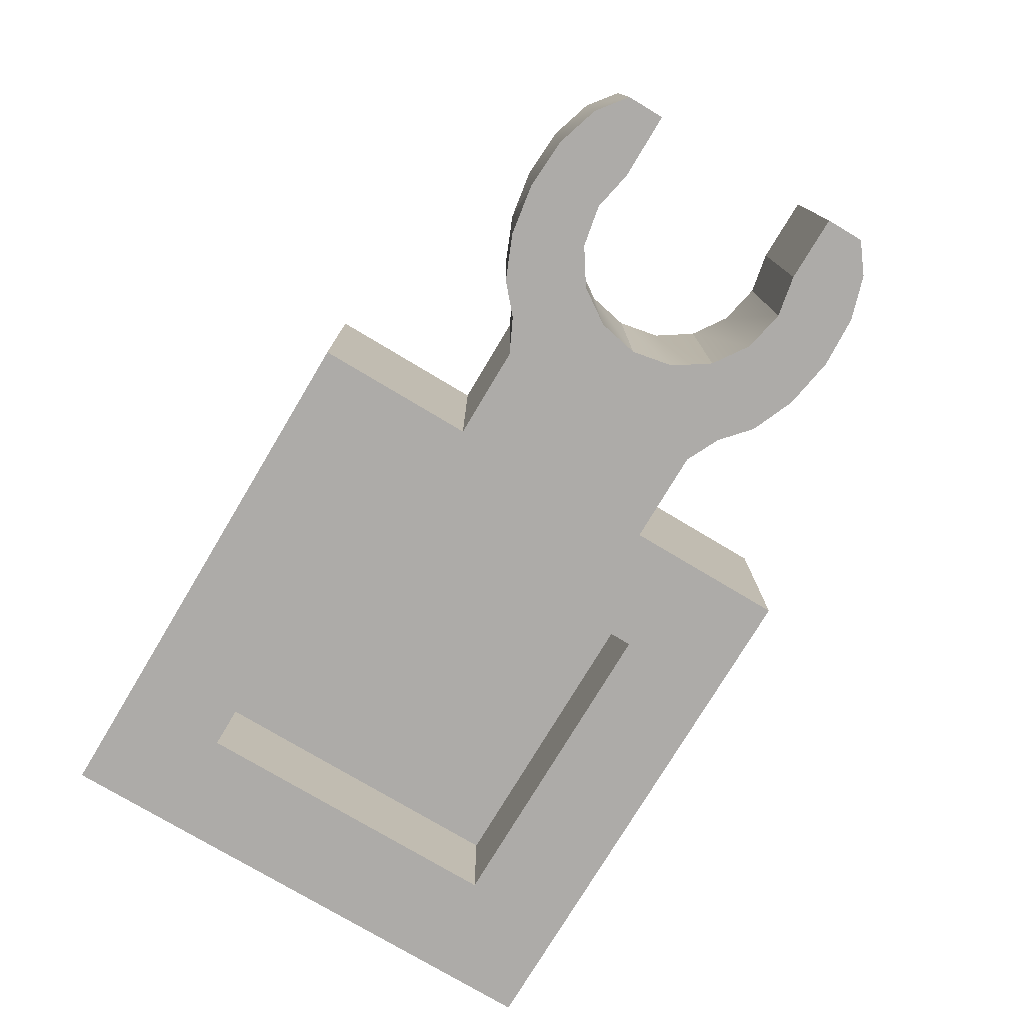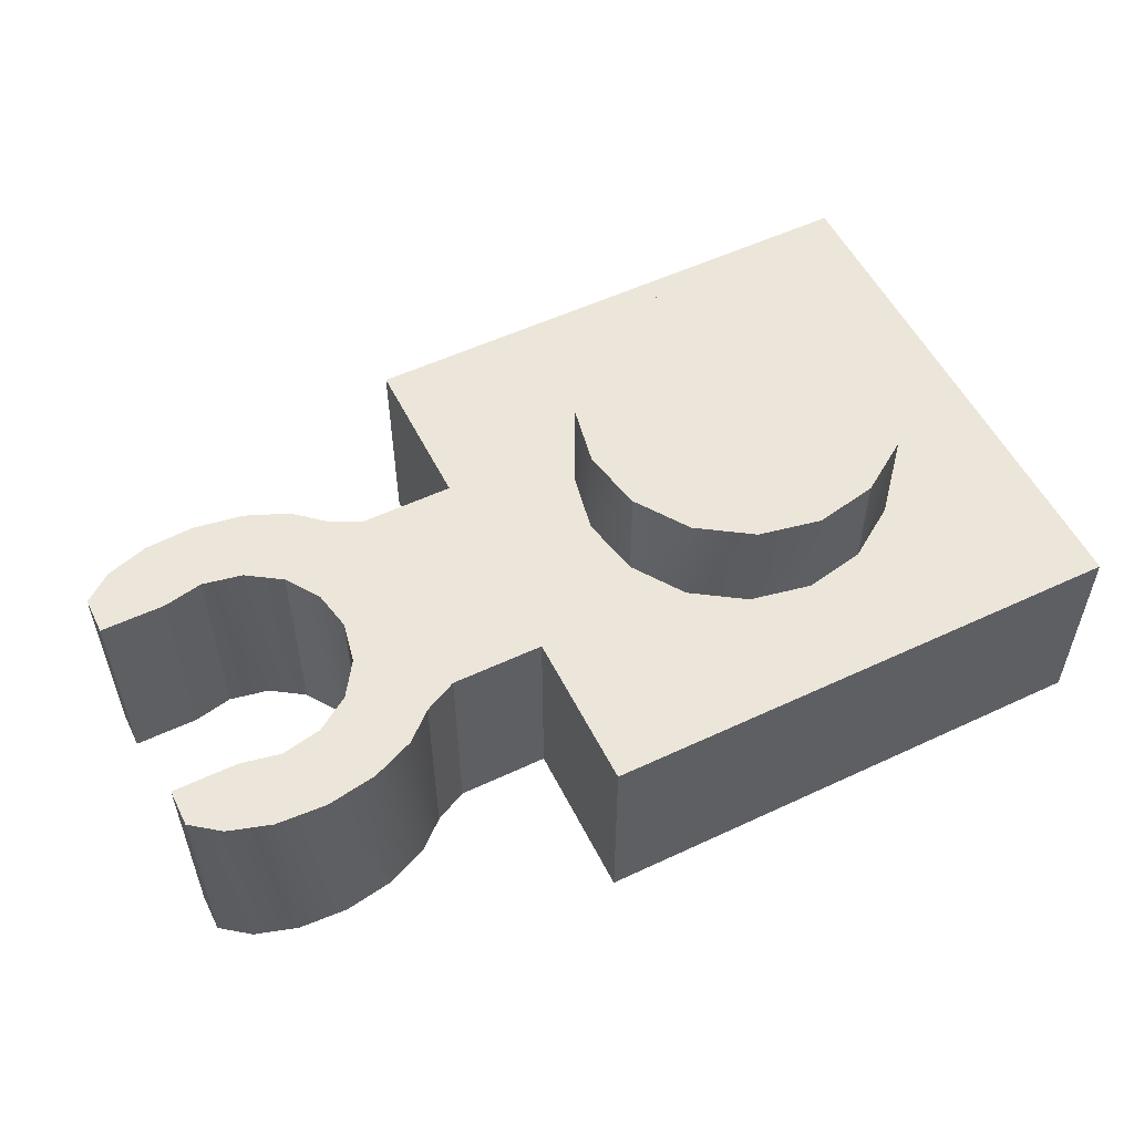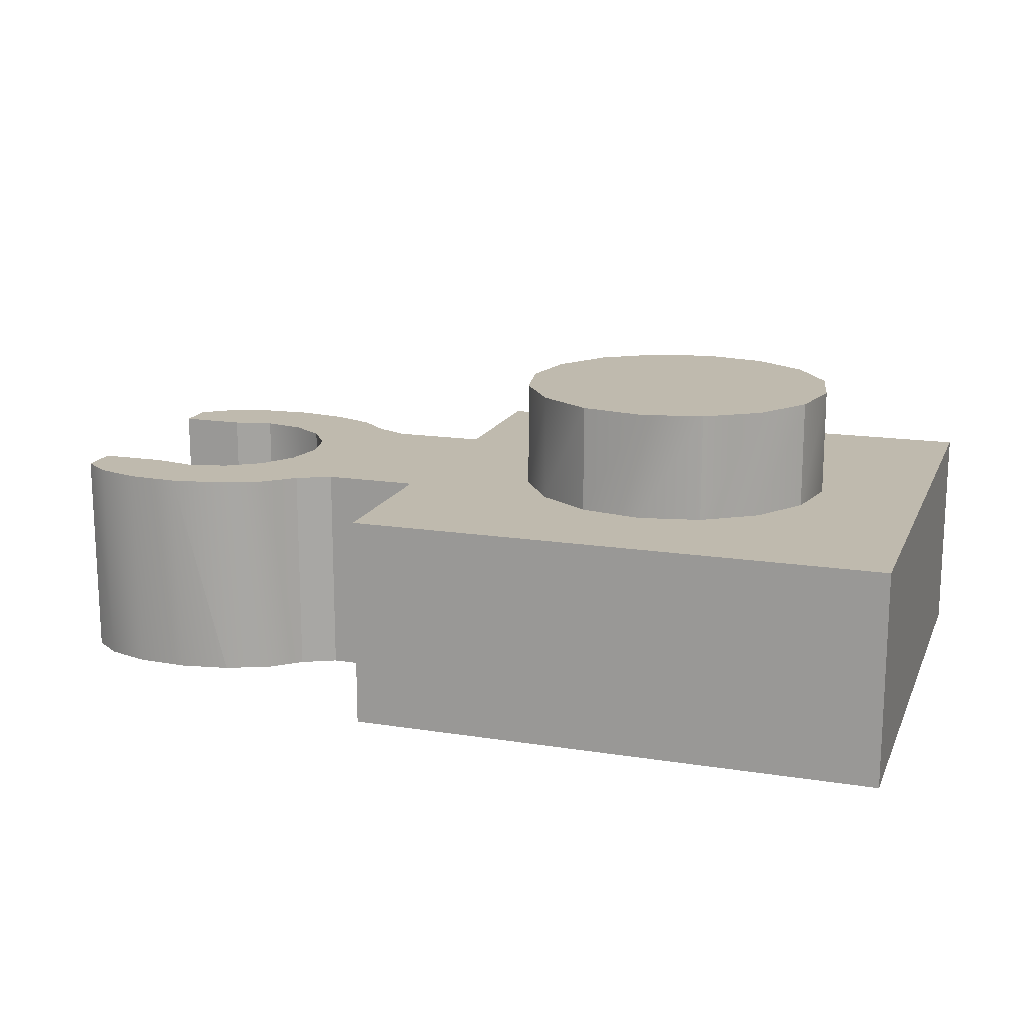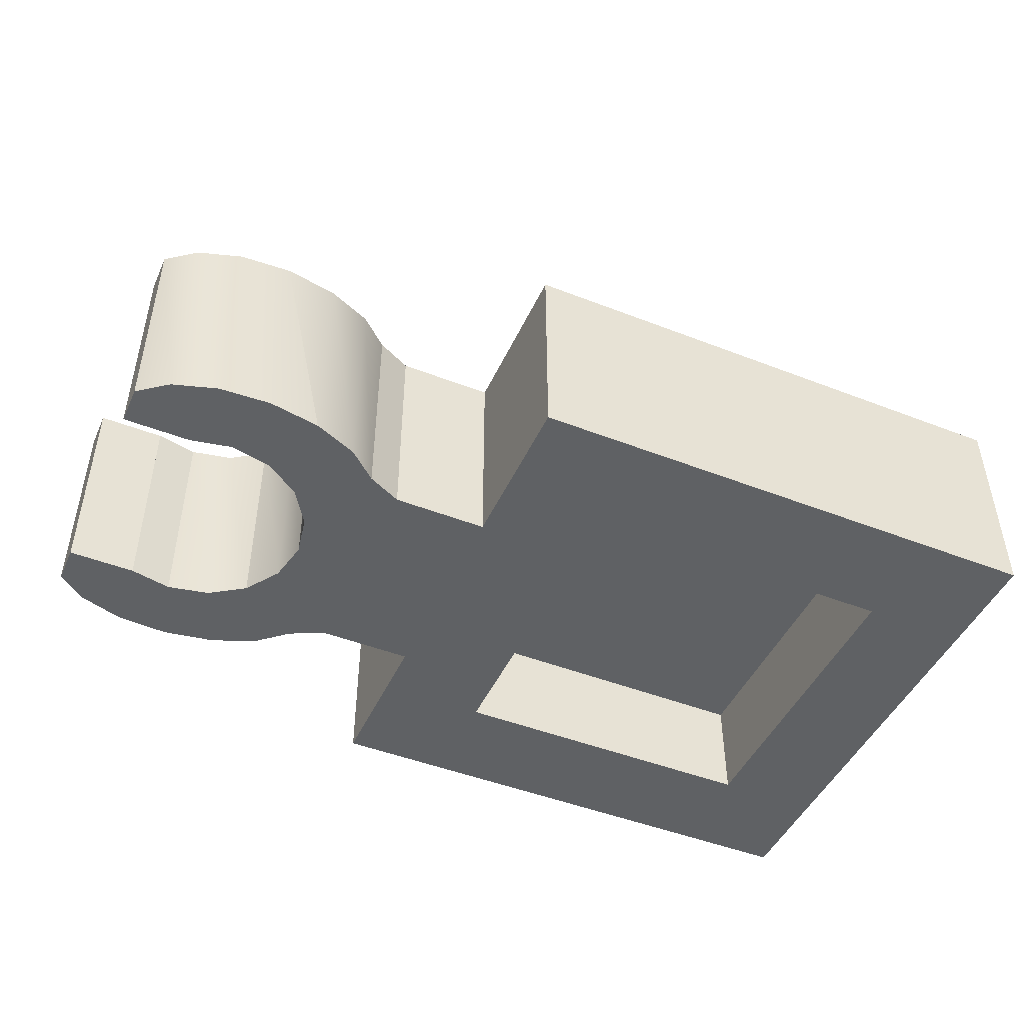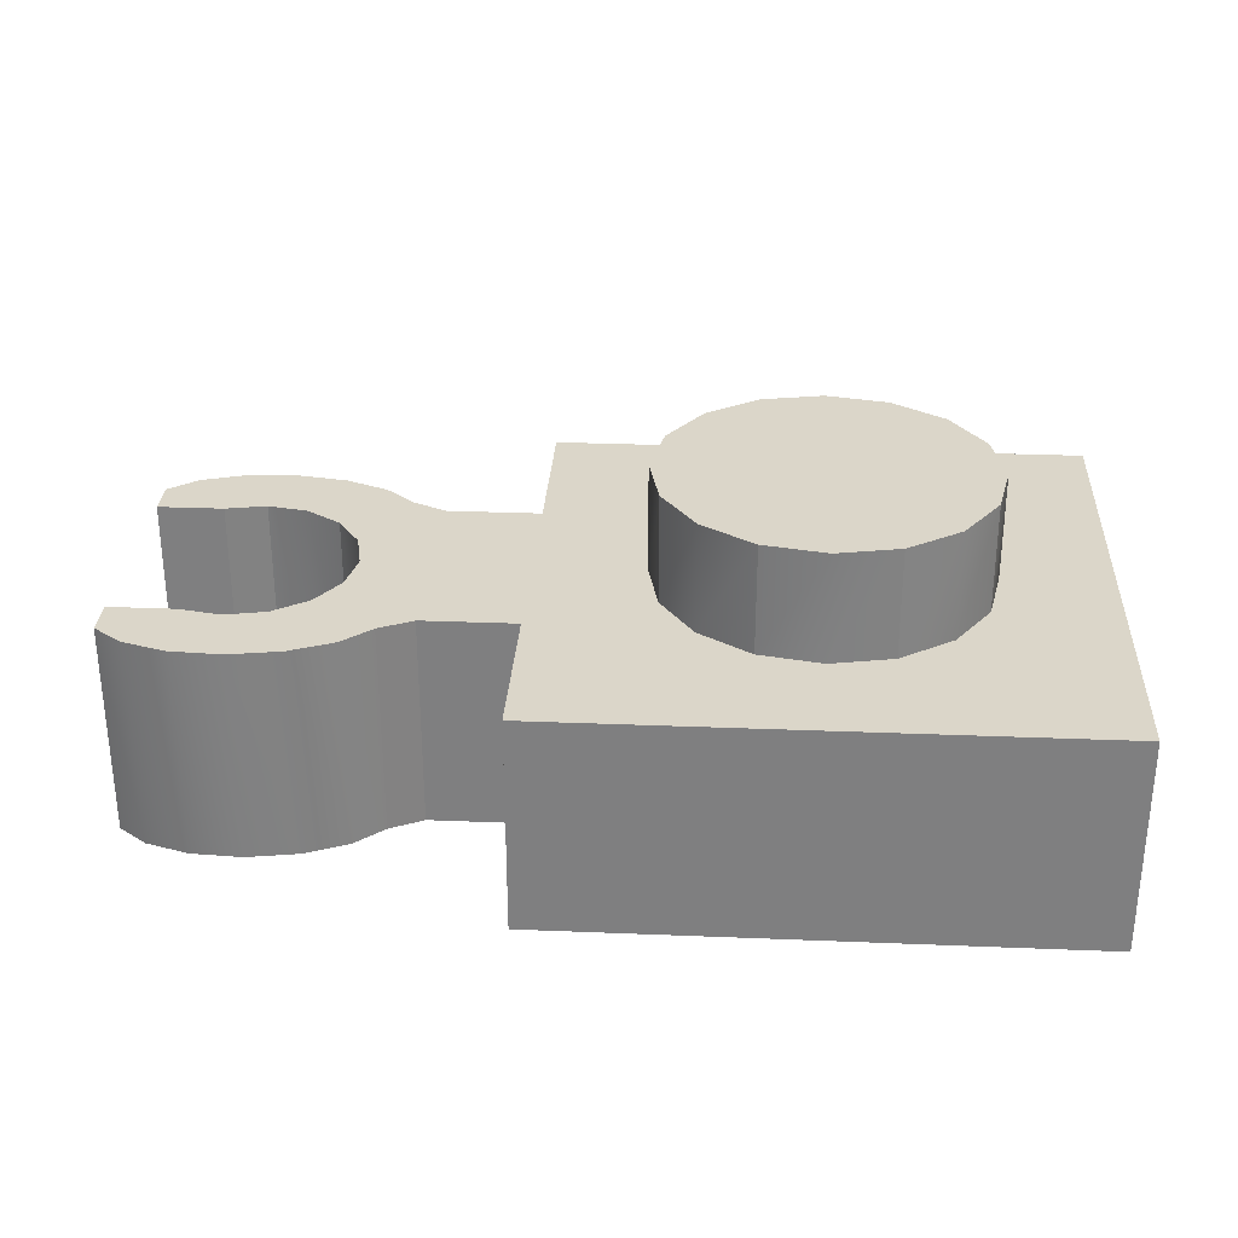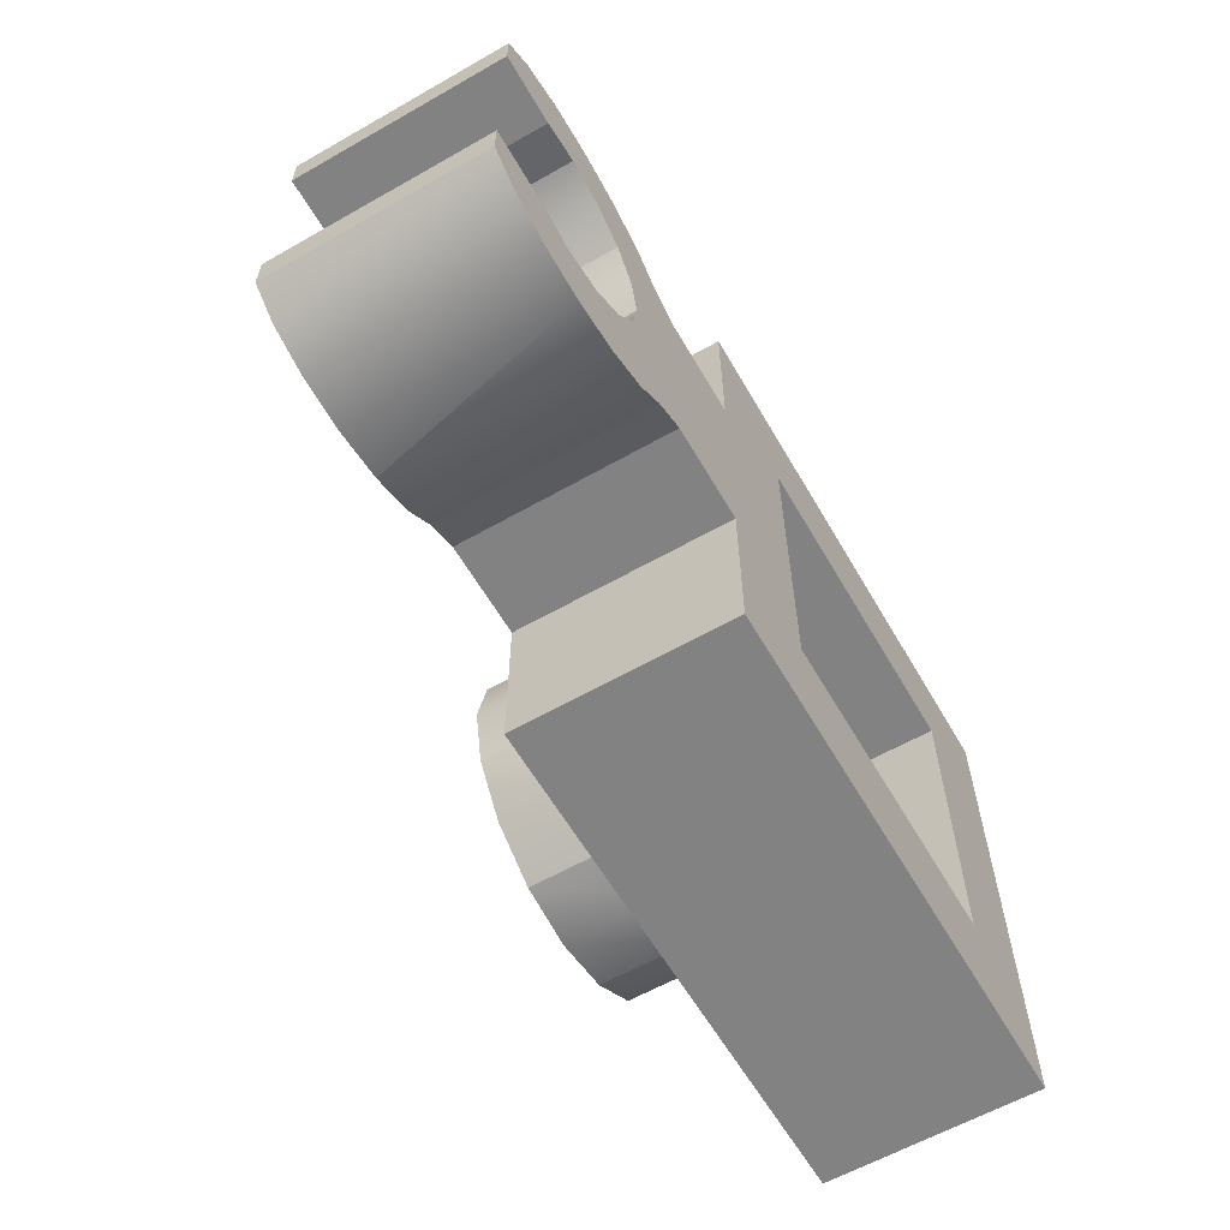
<metadata>
{"format":"obj","ext":"obj","renderer":"f3d","projection":"perspective","resolution":1024,"background":"white","views":[{"elev":-76.5,"azim":-120.9,"up":"+Y"},{"elev":54.6,"azim":-26.4,"up":"+Y"},{"elev":15.8,"azim":18.2,"up":"+Y"},{"elev":-46.7,"azim":-23.9,"up":"+Y"},{"elev":29.7,"azim":3.4,"up":"+Y"},{"elev":-60.9,"azim":-59.9,"up":"+Z"}]}
</metadata>
<code>
v -4 2.8 0.72
v -3.84 2.8 0.88
v -4 2.8 0.96
v -4 2.8 1.28
v -3.84 2.8 1.36
v -4 2.8 1.52
v -3.2 3.12 0.72
v -4 3.12 0.72
v -4 3.12 0.96
v -3.2 3.12 1.52
v -4 3.12 1.28
v -4 3.12 1.52
v -4.14 2.8 1.28
v -4.24 2.8 1.12
v -4.14 2.8 0.96
v -4.14 3.12 0.96
v -4.24 3.12 1.12
v -4.14 3.12 1.28
v -4.24 2.8 0.96
v -4.339 2.8 0.9722
v -4.4 2.8 0.96
v -4.287 2.8 1.007
v -4.252 2.8 1.059
v -4.24 2.8 1.28
v -4.252 2.8 1.181
v -4.287 2.8 1.233
v -4.339 2.8 1.268
v -4.4 2.8 1.28
v -4.24 3.12 1.28
v -4.339 3.12 1.268
v -4.4 3.12 1.28
v -4.287 3.12 1.233
v -4.252 3.12 1.181
v -4.24 3.12 0.96
v -4.252 3.12 1.059
v -4.287 3.12 1.007
v -4.339 3.12 0.9722
v -4.4 3.12 0.96
v -3.36 2.8 0.88
v -3.2 2.8 0.72
v -3.36 2.8 1.36
v -3.2 2.8 1.52
v -3.84 2.96 1.36
v -3.84 2.96 0.88
v -3.36 2.96 0.88
v -3.36 2.96 1.36
v -3.84 2.96 1.36
v -3.84 2.8 1.36
v -3.84 2.8 0.88
v -3.84 2.96 0.88
v -3.36 2.96 1.36
v -3.36 2.8 1.36
v -3.84 2.8 1.36
v -3.84 2.96 1.36
v -3.36 2.96 0.88
v -3.36 2.8 0.88
v -3.36 2.8 1.36
v -3.36 2.96 1.36
v -3.84 2.96 0.88
v -3.84 2.8 0.88
v -3.36 2.8 0.88
v -3.36 2.96 0.88
v -3.2 3.12 0.72
v -3.2 3.12 1.52
v -3.2 2.8 1.52
v -3.2 2.8 0.72
v -3.2 3.12 1.52
v -4 3.12 1.52
v -4 2.8 1.52
v -3.2 2.8 1.52
v -3.2 2.8 0.72
v -4 2.8 0.72
v -4 3.12 0.72
v -3.2 3.12 0.72
v -4 3.12 0.96
v -4 3.12 0.72
v -4 2.8 0.72
v -4 2.8 0.96
v -4.19 2.8 0.9355
v -4.19 2.8 1.304
v -4.19 3.12 1.304
v -4.19 3.12 0.9355
v -4.56 3.12 0.9152
v -4.56 3.12 0.9722
v -4.461 3.12 0.9722
v -4.56 2.8 0.9152
v -4.461 2.8 0.9722
v -4.56 2.8 0.9722
v -4.56 2.8 1.325
v -4.56 2.8 1.268
v -4.461 2.8 1.268
v -4.56 3.12 1.325
v -4.461 3.12 1.268
v -4.56 3.12 1.268
v -4.14 3.12 0.96
v -4 3.12 0.96
v -4 2.8 0.96
v -4.14 2.8 0.96
v -4.14 2.8 1.28
v -4 2.8 1.28
v -4 3.12 1.28
v -4.14 3.12 1.28
v -4.56 3.12 0.9722
v -4.56 3.12 0.9152
v -4.56 2.8 0.9152
v -4.56 2.8 0.9722
v -4.56 3.12 0.9722
v -4.56 2.8 0.9722
v -4.461 2.8 0.9722
v -4.461 3.12 0.9722
v -4.56 2.8 1.268
v -4.56 2.8 1.325
v -4.56 3.12 1.325
v -4.56 3.12 1.268
v -4.56 2.8 1.268
v -4.56 3.12 1.268
v -4.461 3.12 1.268
v -4.461 2.8 1.268
v -4 2.8 1.28
v -4 2.8 1.52
v -4 3.12 1.52
v -4 3.12 1.28
f 1 2 3
f 4 5 6
f 7 8 9
f 10 11 12
f 13 14 15
f 16 17 18
f 19 20 21
f 19 22 20
f 19 23 22
f 19 14 23
f 24 25 14
f 24 26 25
f 24 27 26
f 24 28 27
f 29 30 31
f 29 32 30
f 29 33 32
f 29 17 33
f 34 35 17
f 34 36 35
f 34 37 36
f 34 38 37
f 39 2 1
f 39 1 40
f 41 39 40
f 41 40 42
f 5 41 42
f 5 42 6
f 5 4 3
f 5 3 2
f 7 9 11
f 7 11 10
f 43 44 45
f 43 45 46
f 47 48 49
f 47 49 50
f 51 52 53
f 51 53 54
f 55 56 57
f 55 57 58
f 59 60 61
f 59 61 62
f 63 64 65
f 63 65 66
f 67 68 69
f 67 69 70
f 71 72 73
f 71 73 74
f 75 76 77
f 75 77 78
f 19 79 15
f 19 15 14
f 14 13 80
f 14 80 24
f 29 81 18
f 29 18 17
f 17 16 82
f 17 82 34
f 82 83 38
f 82 38 34
f 83 84 85
f 83 85 38
f 19 21 86
f 19 86 79
f 21 87 88
f 21 88 86
f 80 89 28
f 80 28 24
f 89 90 91
f 89 91 28
f 29 31 92
f 29 92 81
f 31 93 94
f 31 94 92
f 15 3 4
f 15 4 13
f 95 96 97
f 95 97 98
f 18 11 9
f 18 9 16
f 99 100 101
f 99 101 102
f 103 104 105
f 103 105 106
f 107 108 109
f 107 109 110
f 111 112 113
f 111 113 114
f 115 116 117
f 115 117 118
f 119 120 121
f 119 121 122
v -4.299 3.12 0.87
v -4.375 3.12 0.8575
v -4.452 3.12 0.8616
v -4.452 2.8 0.8616
v -4.375 2.8 0.8575
v -4.299 2.8 0.87
v -4.517 3.12 0.8819
v -4.234 3.12 0.8975
v -4.56 3.12 0.9152
v -4.19 3.12 0.9355
v -4.517 2.8 0.8819
v -4.234 2.8 0.8975
v -4.19 2.8 0.9355
v -4.56 2.8 0.9152
v -4.517 3.12 0.8819
v -4.517 2.8 0.8819
v -4.56 2.8 0.9152
v -4.56 3.12 0.9152
v -4.452 3.12 0.8616
v -4.452 2.8 0.8616
v -4.375 3.12 0.8575
v -4.375 2.8 0.8575
v -4.299 3.12 0.87
v -4.299 2.8 0.87
v -4.299 3.12 0.87
v -4.234 3.12 0.8975
v -4.234 2.8 0.8975
v -4.19 3.12 0.9355
v -4.19 2.8 0.9355
f 123 124 125
f 126 127 128
f 129 130 123
f 129 123 125
f 131 132 130
f 131 130 129
f 133 134 135
f 133 135 136
f 126 128 134
f 126 134 133
f 137 138 139
f 137 139 140
f 141 142 138
f 141 138 137
f 143 144 142
f 143 142 141
f 145 146 144
f 147 144 143
f 148 149 146
f 148 146 145
f 150 151 149
f 150 149 148
v -4.299 2.8 1.37
v -4.375 2.8 1.383
v -4.452 2.8 1.378
v -4.452 3.12 1.378
v -4.375 3.12 1.383
v -4.299 3.12 1.37
v -4.517 2.8 1.358
v -4.234 2.8 1.343
v -4.56 2.8 1.325
v -4.19 2.8 1.304
v -4.517 3.12 1.358
v -4.234 3.12 1.343
v -4.19 3.12 1.304
v -4.56 3.12 1.325
v -4.517 2.8 1.358
v -4.517 3.12 1.358
v -4.56 3.12 1.325
v -4.56 2.8 1.325
v -4.452 2.8 1.378
v -4.452 3.12 1.378
v -4.375 2.8 1.383
v -4.375 3.12 1.383
v -4.299 2.8 1.37
v -4.299 3.12 1.37
v -4.299 2.8 1.37
v -4.234 2.8 1.343
v -4.234 3.12 1.343
v -4.19 2.8 1.304
v -4.19 3.12 1.304
f 152 153 154
f 155 156 157
f 158 159 152
f 158 152 154
f 160 161 159
f 160 159 158
f 162 163 164
f 162 164 165
f 155 157 163
f 155 163 162
f 166 167 168
f 166 168 169
f 170 171 167
f 170 167 166
f 172 173 171
f 172 171 170
f 174 175 173
f 176 173 172
f 177 178 175
f 177 175 174
f 179 180 178
f 179 178 177
v -3.6 3.28 1.12
v -3.36 3.28 1.12
v -3.378 3.28 1.028
v -3.43 3.28 0.9503
v -3.508 3.28 0.8983
v -3.6 3.28 0.88
v -3.692 3.28 0.8983
v -3.77 3.28 0.9503
v -3.822 3.28 1.028
v -3.84 3.28 1.12
v -3.822 3.28 1.212
v -3.77 3.28 1.29
v -3.692 3.28 1.342
v -3.6 3.28 1.36
v -3.508 3.28 1.342
v -3.43 3.28 1.29
v -3.378 3.28 1.212
v -3.378 3.12 1.212
v -3.36 3.12 1.12
v -3.36 3.28 1.12
v -3.378 3.28 1.212
v -3.43 3.12 1.29
v -3.378 3.12 1.212
v -3.378 3.28 1.212
v -3.43 3.28 1.29
v -3.508 3.12 1.342
v -3.508 3.28 1.342
v -3.6 3.12 1.36
v -3.508 3.12 1.342
v -3.508 3.28 1.342
v -3.6 3.28 1.36
v -3.692 3.12 1.342
v -3.692 3.28 1.342
v -3.77 3.12 1.29
v -3.692 3.12 1.342
v -3.692 3.28 1.342
v -3.77 3.28 1.29
v -3.822 3.12 1.212
v -3.822 3.28 1.212
v -3.84 3.12 1.12
v -3.822 3.12 1.212
v -3.822 3.28 1.212
v -3.84 3.28 1.12
v -3.822 3.12 1.028
v -3.822 3.28 1.028
v -3.77 3.12 0.9503
v -3.822 3.12 1.028
v -3.822 3.28 1.028
v -3.77 3.28 0.9503
v -3.692 3.12 0.8983
v -3.692 3.28 0.8983
v -3.6 3.12 0.88
v -3.692 3.12 0.8983
v -3.692 3.28 0.8983
v -3.6 3.28 0.88
v -3.508 3.12 0.8983
v -3.508 3.28 0.8983
v -3.43 3.12 0.9503
v -3.508 3.12 0.8983
v -3.508 3.28 0.8983
v -3.43 3.28 0.9503
v -3.378 3.12 1.028
v -3.378 3.28 1.028
v -3.378 3.12 1.028
v -3.378 3.28 1.028
f 181 182 183
f 181 183 184
f 181 184 185
f 181 185 186
f 181 186 187
f 181 187 188
f 181 188 189
f 181 189 190
f 181 190 191
f 181 191 192
f 181 192 193
f 181 193 194
f 181 194 195
f 181 195 196
f 181 196 197
f 181 197 182
f 198 199 200
f 198 200 201
f 202 203 204
f 202 204 205
f 206 202 205
f 206 205 207
f 208 209 210
f 208 210 211
f 212 208 211
f 212 211 213
f 214 215 216
f 214 216 217
f 218 214 217
f 218 217 219
f 220 221 222
f 220 222 223
f 224 220 223
f 224 223 225
f 226 227 228
f 226 228 229
f 230 226 229
f 230 229 231
f 232 233 234
f 232 234 235
f 236 232 235
f 236 235 237
f 238 239 240
f 238 240 241
f 242 238 241
f 242 241 243
f 199 244 245
f 199 245 200
v -4.14 3.12 0.96
v -4.14 2.8 0.96
v -4.19 2.8 0.9355
v -4.19 3.12 0.9355
f 246 247 248
f 246 248 249
v -4.14 2.8 1.28
v -4.14 3.12 1.28
v -4.19 3.12 1.304
v -4.19 2.8 1.304
f 250 251 252
f 250 252 253
v -4.4 2.8 0.96
v -4.4 3.12 0.96
v -4.461 3.12 0.9722
v -4.461 2.8 0.9722
v -4.339 2.8 0.9722
v -4.339 3.12 0.9722
v -4.4 3.12 0.96
v -4.4 2.8 0.96
v -4.287 2.8 1.007
v -4.287 3.12 1.007
v -4.252 2.8 1.059
v -4.252 3.12 1.059
v -4.287 3.12 1.007
v -4.287 2.8 1.007
v -4.24 2.8 1.12
v -4.24 3.12 1.12
v -4.252 2.8 1.181
v -4.252 3.12 1.181
v -4.24 3.12 1.12
v -4.24 2.8 1.12
v -4.287 2.8 1.233
v -4.287 3.12 1.233
v -4.339 2.8 1.268
v -4.339 3.12 1.268
v -4.287 3.12 1.233
v -4.287 2.8 1.233
v -4.4 2.8 1.28
v -4.4 3.12 1.28
v -4.461 2.8 1.268
v -4.461 3.12 1.268
v -4.4 3.12 1.28
v -4.4 2.8 1.28
f 254 255 256
f 254 256 257
f 258 259 260
f 258 260 261
f 262 263 259
f 262 259 258
f 264 265 266
f 264 266 267
f 268 269 265
f 268 265 264
f 270 271 272
f 270 272 273
f 274 275 271
f 274 271 270
f 276 277 278
f 276 278 279
f 280 281 277
f 280 277 276
f 282 283 284
f 282 284 285

</code>
